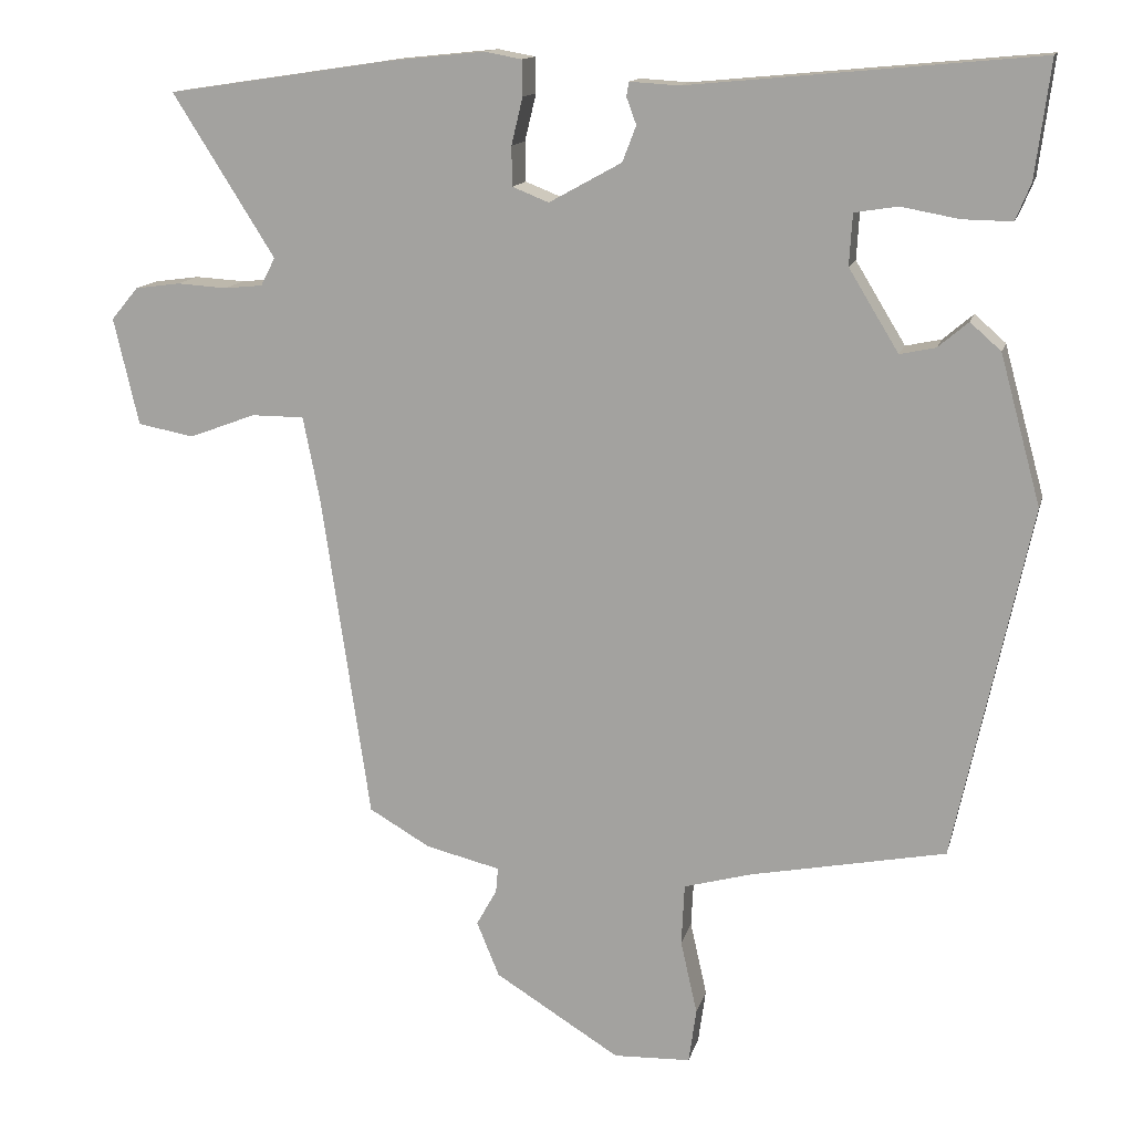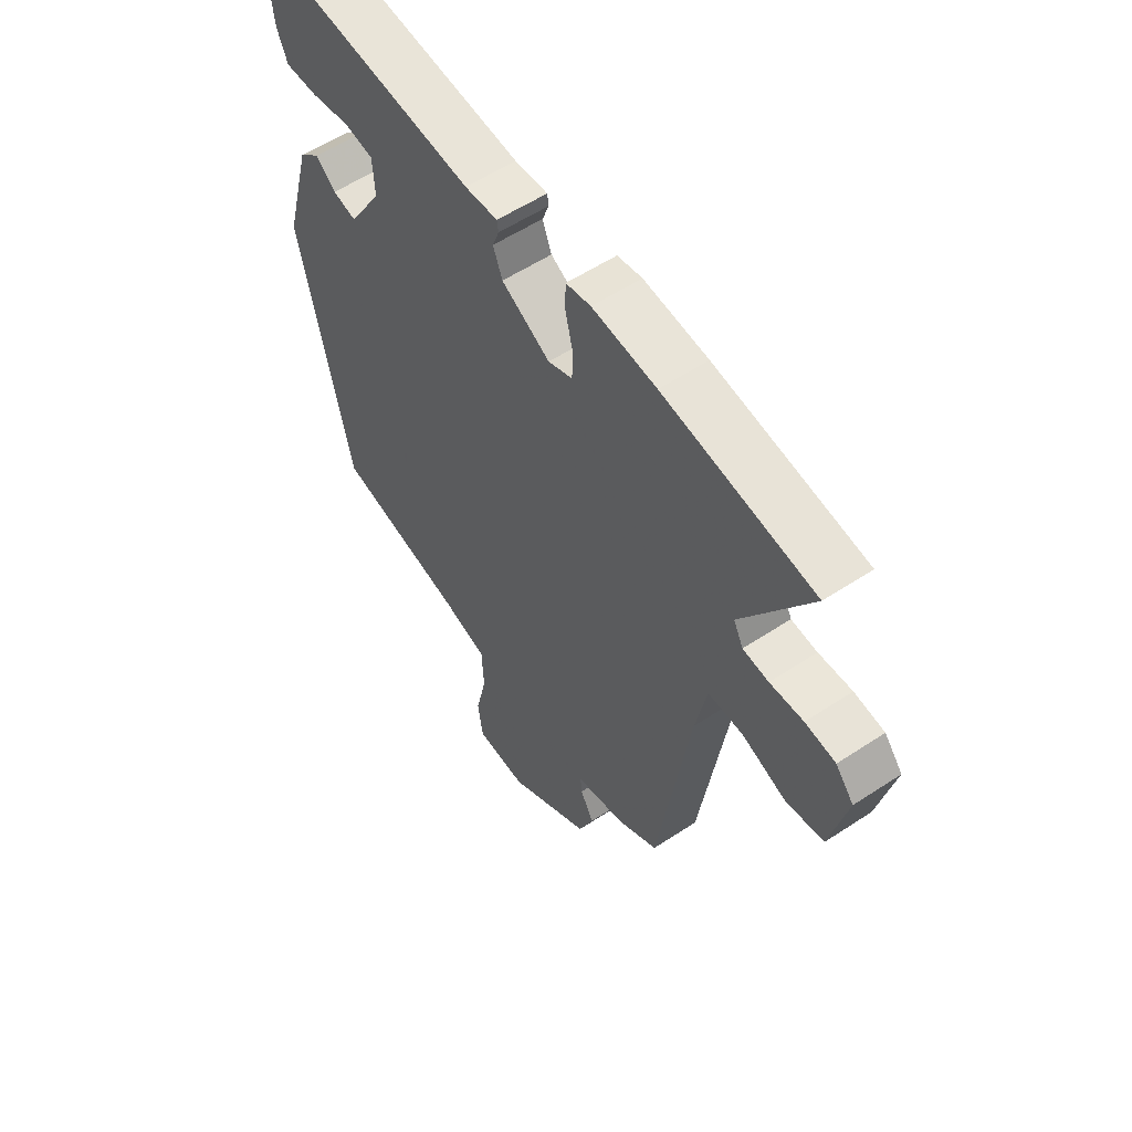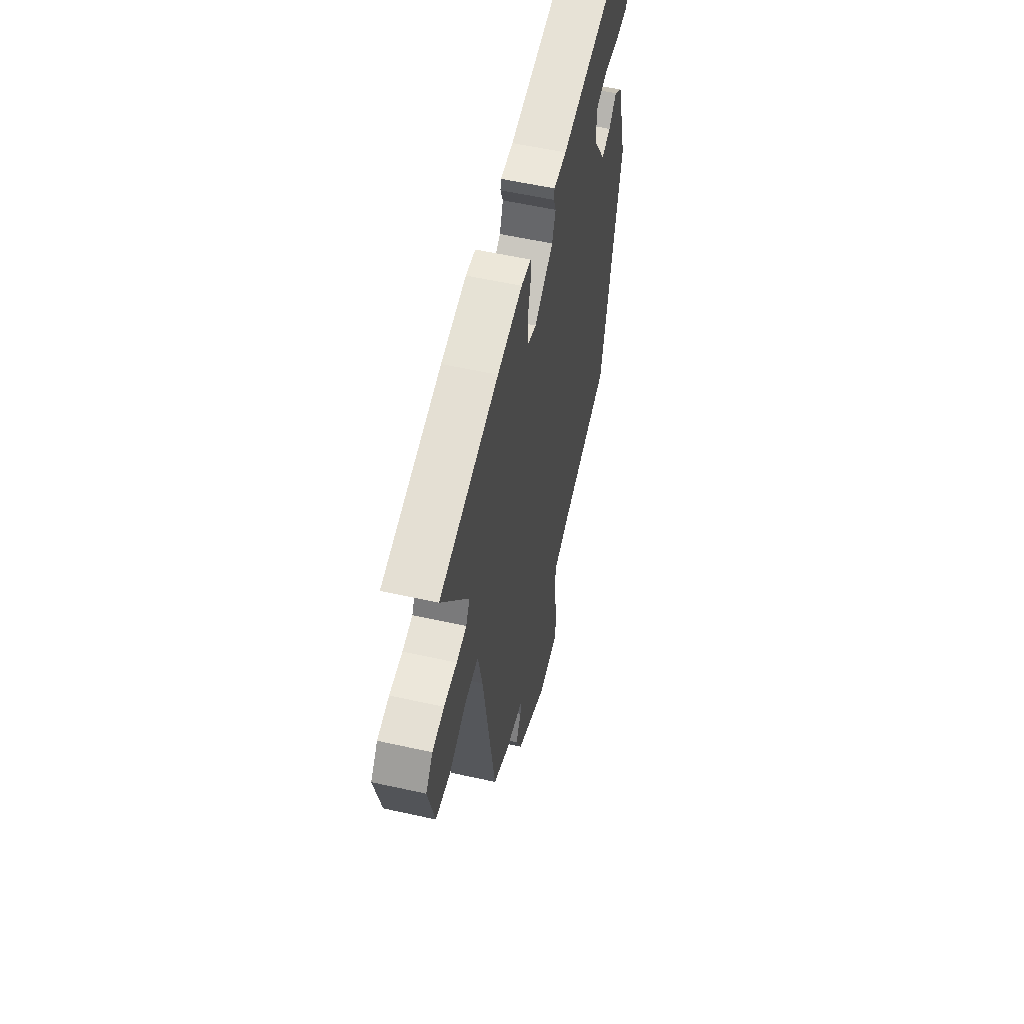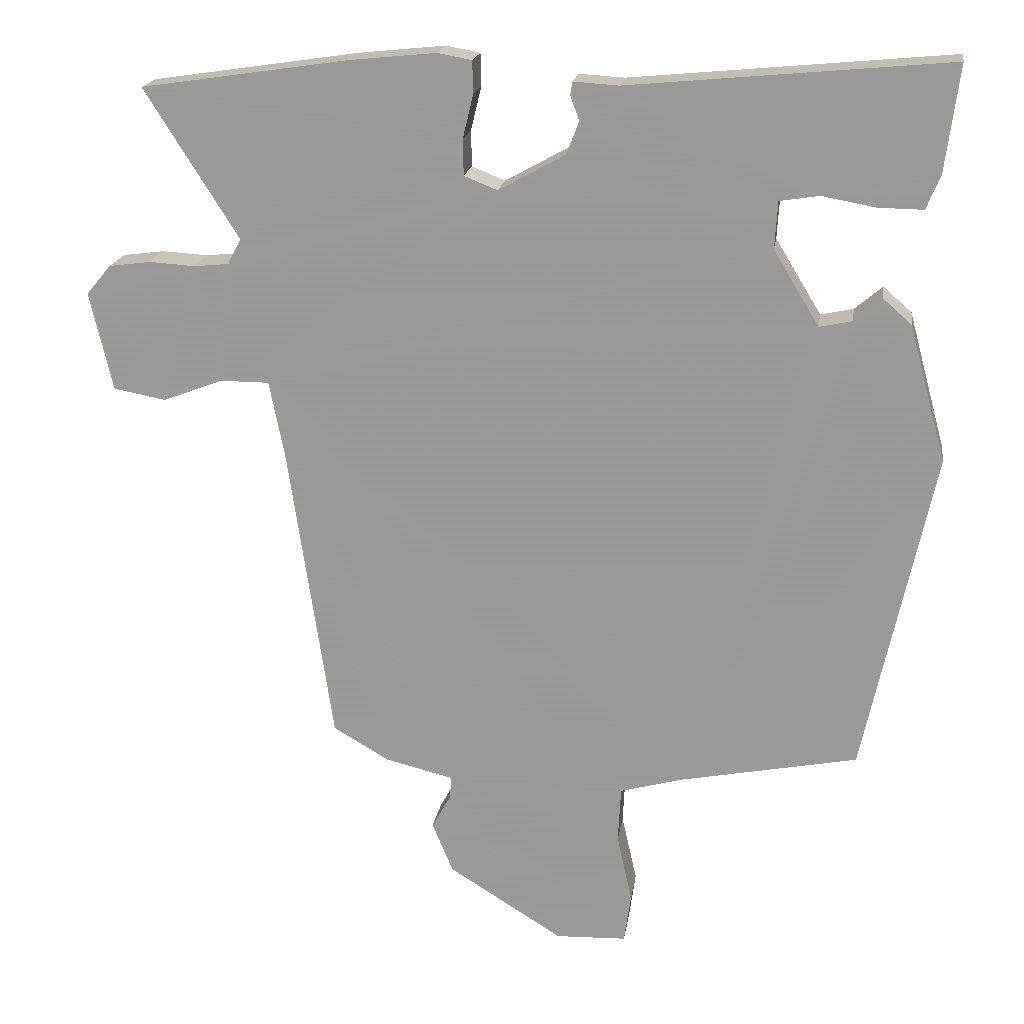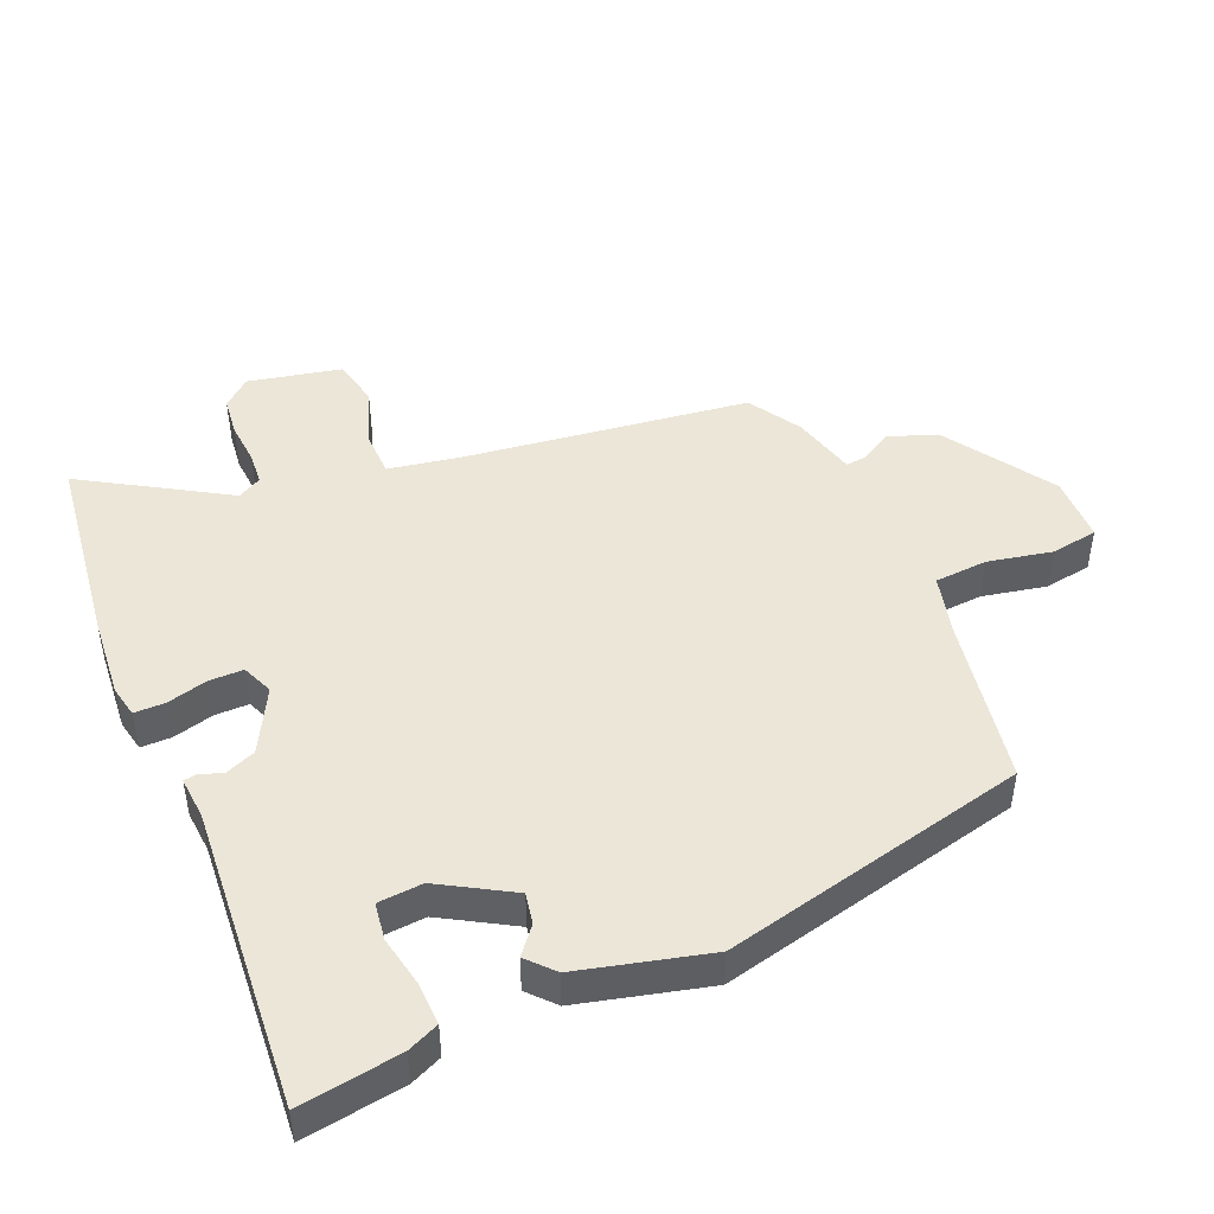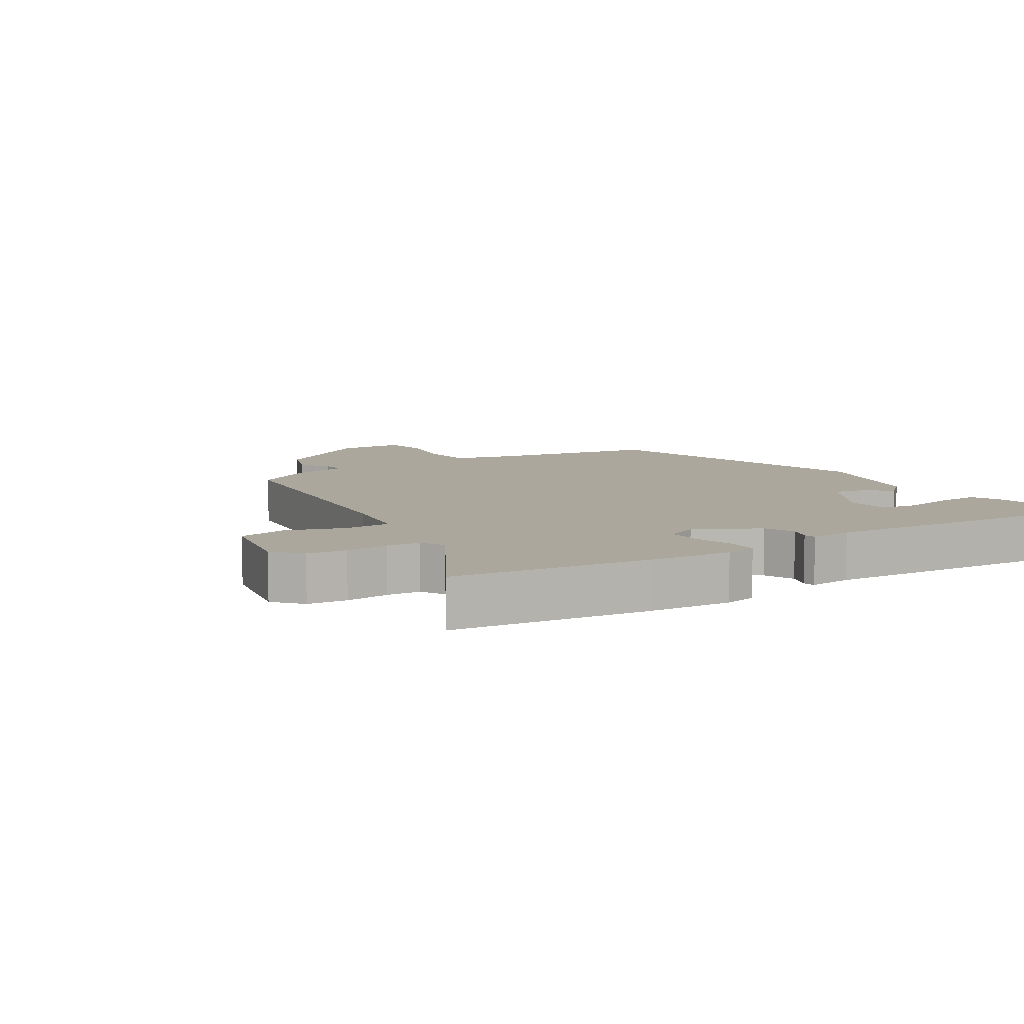
<metadata>
{"format":"obj","ext":"obj","renderer":"f3d","projection":"perspective","resolution":1024,"background":"white","views":[{"elev":13.7,"azim":13.5,"up":"+Z"},{"elev":56.7,"azim":-124.6,"up":"+Z"},{"elev":57.5,"azim":-77.0,"up":"+Z"},{"elev":19.1,"azim":8.6,"up":"+Z"},{"elev":46.3,"azim":65.8,"up":"+Y"},{"elev":8.4,"azim":-34.2,"up":"+Y"}]}
</metadata>
<code>
v -0.412 0.07 -0.495
v -0.476 0.07 -0.062
v -0.498 0.07 0.049
v -0.568 0.07 0.049
v -0.656 0.07 0.016
v -0.731 0.07 0.03
v -0.764 0.07 0.172
v -0.728 0.07 0.215
v -0.668 0.07 0.223
v -0.602 0.07 0.219
v -0.551 0.07 0.224
v -0.532 0.07 0.261
v -0.667 0.07 0.475
v -0.37 0.07 0.519
v -0.243 0.07 0.532
v -0.194 0.07 0.523
v -0.193 0.07 0.476
v -0.208 0.07 0.414
v -0.207 0.07 0.362
v -0.159 0.07 0.343
v -0.063 0.07 0.396
v -0.045 0.07 0.443
v -0.058 0.07 0.478
v -0.055 0.07 0.497
v 0.01 0.07 0.493
v 0.471 0.07 0.536
v 0.451 0.07 0.382
v 0.431 0.07 0.334
v 0.366 0.07 0.335
v 0.289 0.07 0.349
v 0.232 0.07 0.34
v 0.228 0.07 0.272
v 0.294 0.07 0.164
v 0.341 0.07 0.174
v 0.381 0.07 0.208
v 0.422 0.07 0.172
v 0.476 0.07 -0.025
v 0.376 0.07 -0.493
v 0.118 0.07 -0.544
v 0.028 0.07 -0.569
v 0.024 0.07 -0.65
v 0.046 0.07 -0.748
v 0.036 0.07 -0.82
v -0.066 0.07 -0.824
v -0.232 0.07 -0.721
v -0.262 0.07 -0.648
v -0.235 0.07 -0.599
v -0.232 0.07 -0.566
v -0.331 0.07 -0.542
v -0.412 0 -0.495
v -0.476 0 -0.062
v -0.498 0 0.049
v -0.568 0 0.049
v -0.656 0 0.016
v -0.731 0 0.03
v -0.764 0 0.172
v -0.728 0 0.215
v -0.668 0 0.223
v -0.602 0 0.219
v -0.551 0 0.224
v -0.532 0 0.261
v -0.667 0 0.475
v -0.37 0 0.519
v -0.243 0 0.532
v -0.194 0 0.523
v -0.193 0 0.476
v -0.208 0 0.414
v -0.207 0 0.362
v -0.159 0 0.343
v -0.063 0 0.396
v -0.045 0 0.443
v -0.058 0 0.478
v -0.055 0 0.497
v 0.01 0 0.493
v 0.471 0 0.536
v 0.451 0 0.382
v 0.431 0 0.334
v 0.366 0 0.335
v 0.289 0 0.349
v 0.232 0 0.34
v 0.228 0 0.272
v 0.294 0 0.164
v 0.341 0 0.174
v 0.381 0 0.208
v 0.422 0 0.172
v 0.476 0 -0.025
v 0.376 0 -0.493
v 0.118 0 -0.544
v 0.028 0 -0.569
v 0.024 0 -0.65
v 0.046 0 -0.748
v 0.036 0 -0.82
v -0.066 0 -0.824
v -0.232 0 -0.721
v -0.262 0 -0.648
v -0.235 0 -0.599
v -0.232 0 -0.566
v -0.331 0 -0.542
f 48 49 1 2
f 45 46 47
f 44 45 47
f 43 44 47
f 42 43 47
f 41 42 47
f 40 41 47 48
f 48 2 3
f 40 48 3
f 39 40 3
f 37 38 39
f 36 37 39
f 35 36 39
f 34 35 39
f 33 34 39
f 32 33 39 3
f 28 29 30
f 27 28 30
f 26 27 30
f 25 26 30
f 25 30 31
f 24 25 31
f 23 24 31
f 22 23 31
f 21 22 31 32
f 16 17 18
f 15 16 18
f 14 15 18
f 13 14 18
f 12 13 18
f 11 12 18 19
f 8 9 10
f 7 8 10
f 6 7 10
f 5 6 10
f 4 5 10
f 4 10 11
f 32 3 4
f 21 32 4
f 20 21 4
f 4 11 19 20
f 51 50 98 97
f 96 95 94
f 96 94 93
f 96 93 92
f 96 92 91
f 96 91 90
f 97 96 90 89
f 52 51 97
f 52 97 89
f 52 89 88
f 88 87 86
f 88 86 85
f 88 85 84
f 88 84 83
f 88 83 82
f 52 88 82 81
f 79 78 77
f 79 77 76
f 79 76 75
f 79 75 74
f 80 79 74
f 80 74 73
f 80 73 72
f 80 72 71
f 81 80 71 70
f 67 66 65
f 67 65 64
f 67 64 63
f 67 63 62
f 67 62 61
f 68 67 61 60
f 59 58 57
f 59 57 56
f 59 56 55
f 59 55 54
f 59 54 53
f 60 59 53
f 53 52 81
f 53 81 70
f 53 70 69
f 69 68 60 53
f 1 50 51 2
f 2 51 52 3
f 3 52 53 4
f 4 53 54 5
f 5 54 55 6
f 6 55 56 7
f 7 56 57 8
f 8 57 58 9
f 9 58 59 10
f 10 59 60 11
f 11 60 61 12
f 12 61 62 13
f 13 62 63 14
f 14 63 64 15
f 15 64 65 16
f 16 65 66 17
f 17 66 67 18
f 18 67 68 19
f 19 68 69 20
f 20 69 70 21
f 21 70 71 22
f 22 71 72 23
f 23 72 73 24
f 24 73 74 25
f 25 74 75 26
f 26 75 76 27
f 27 76 77 28
f 28 77 78 29
f 29 78 79 30
f 30 79 80 31
f 31 80 81 32
f 32 81 82 33
f 33 82 83 34
f 34 83 84 35
f 35 84 85 36
f 36 85 86 37
f 37 86 87 38
f 38 87 88 39
f 39 88 89 40
f 40 89 90 41
f 41 90 91 42
f 42 91 92 43
f 43 92 93 44
f 44 93 94 45
f 45 94 95 46
f 46 95 96 47
f 47 96 97 48
f 48 97 98 49
f 49 98 50 1

</code>
